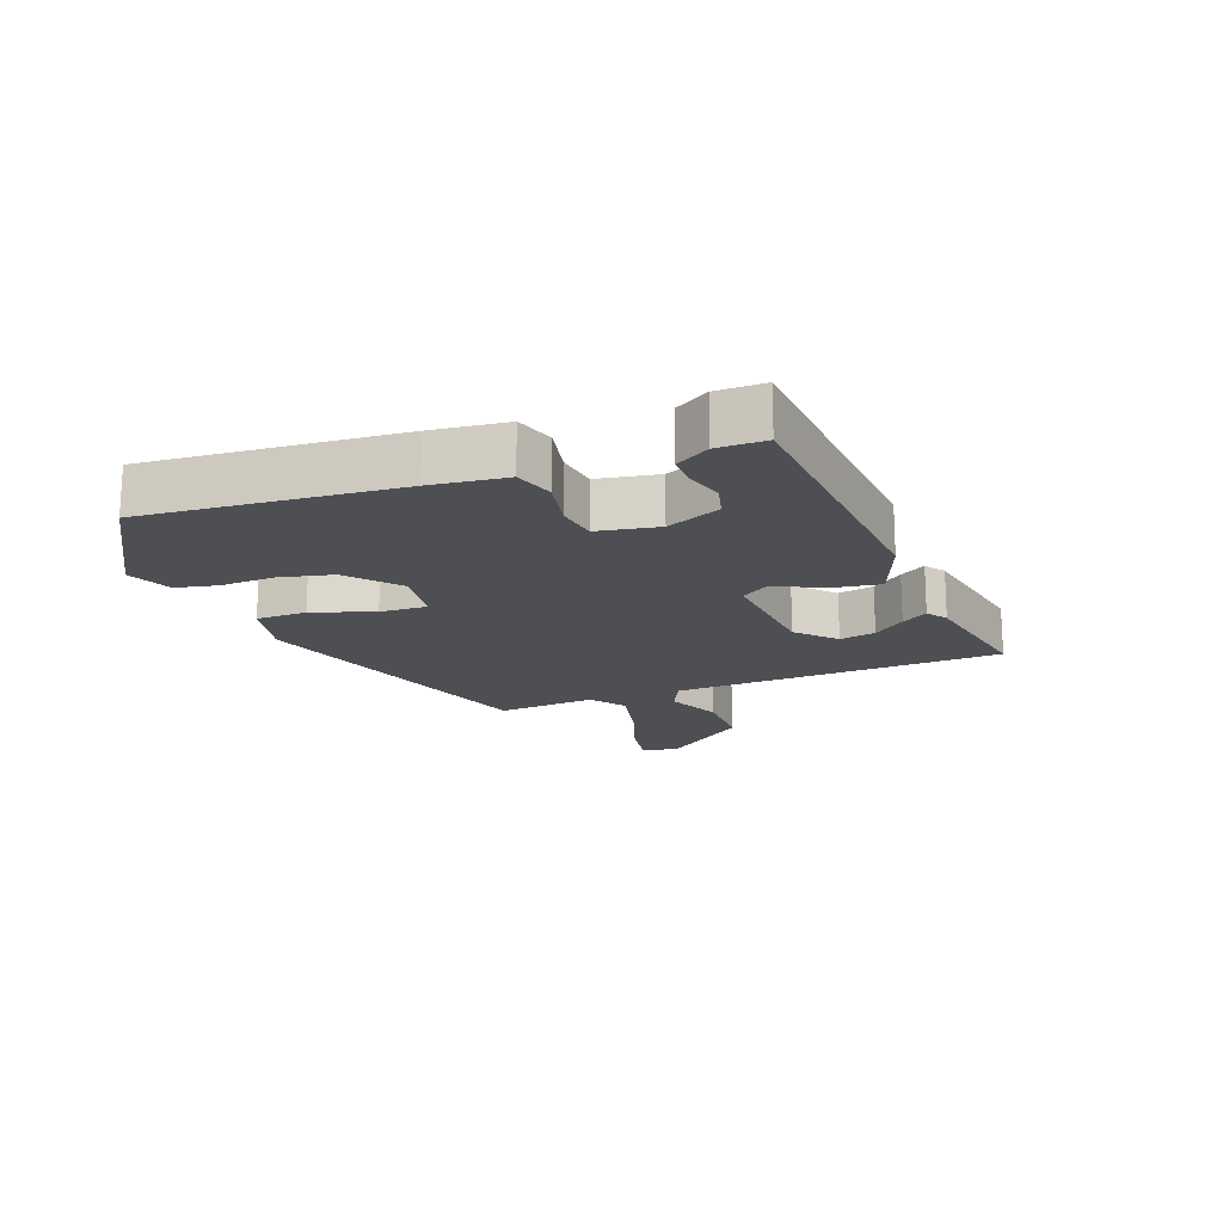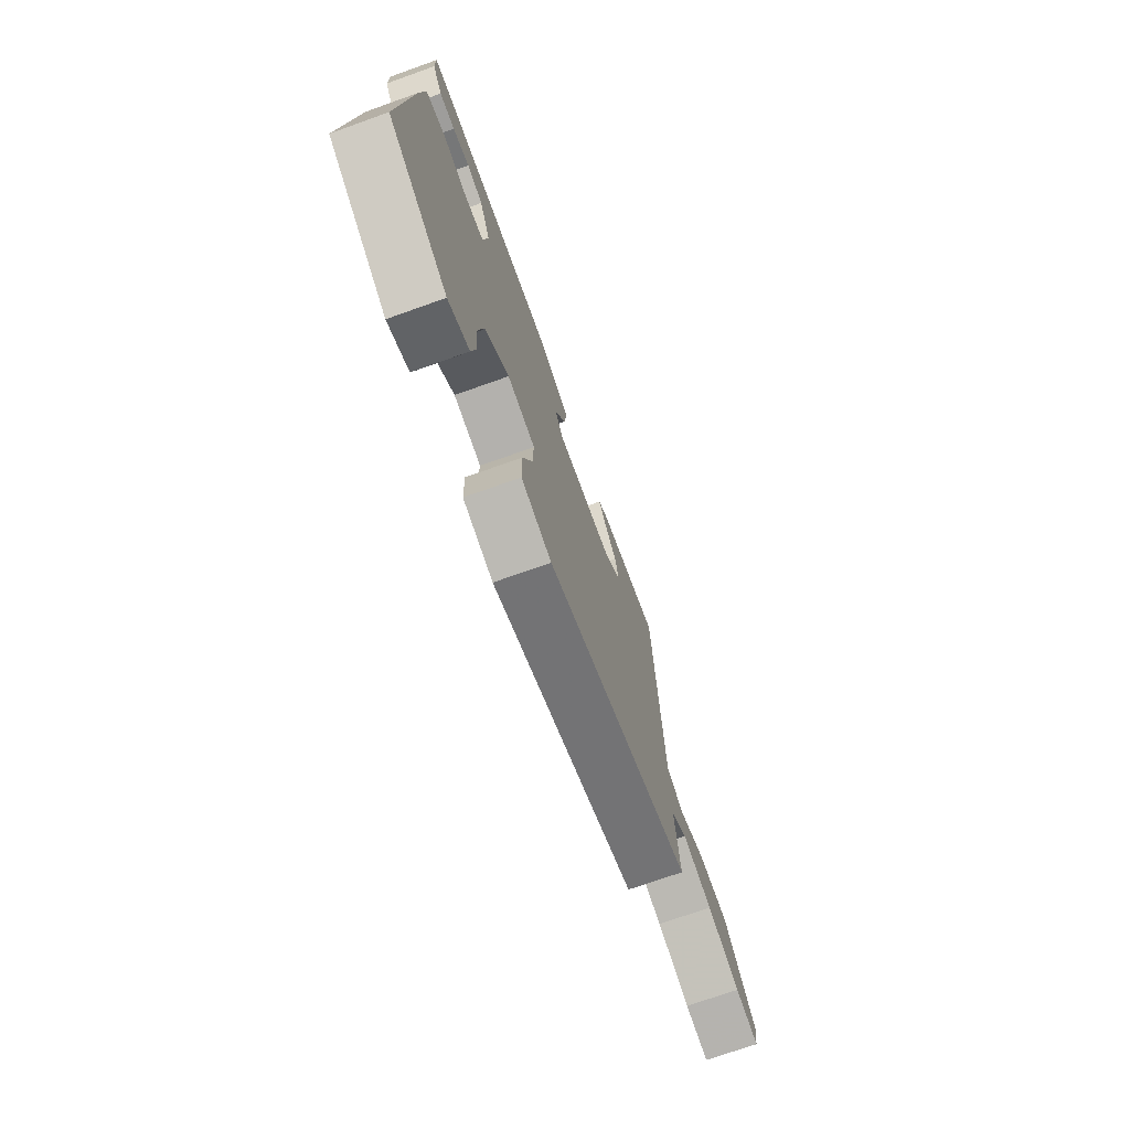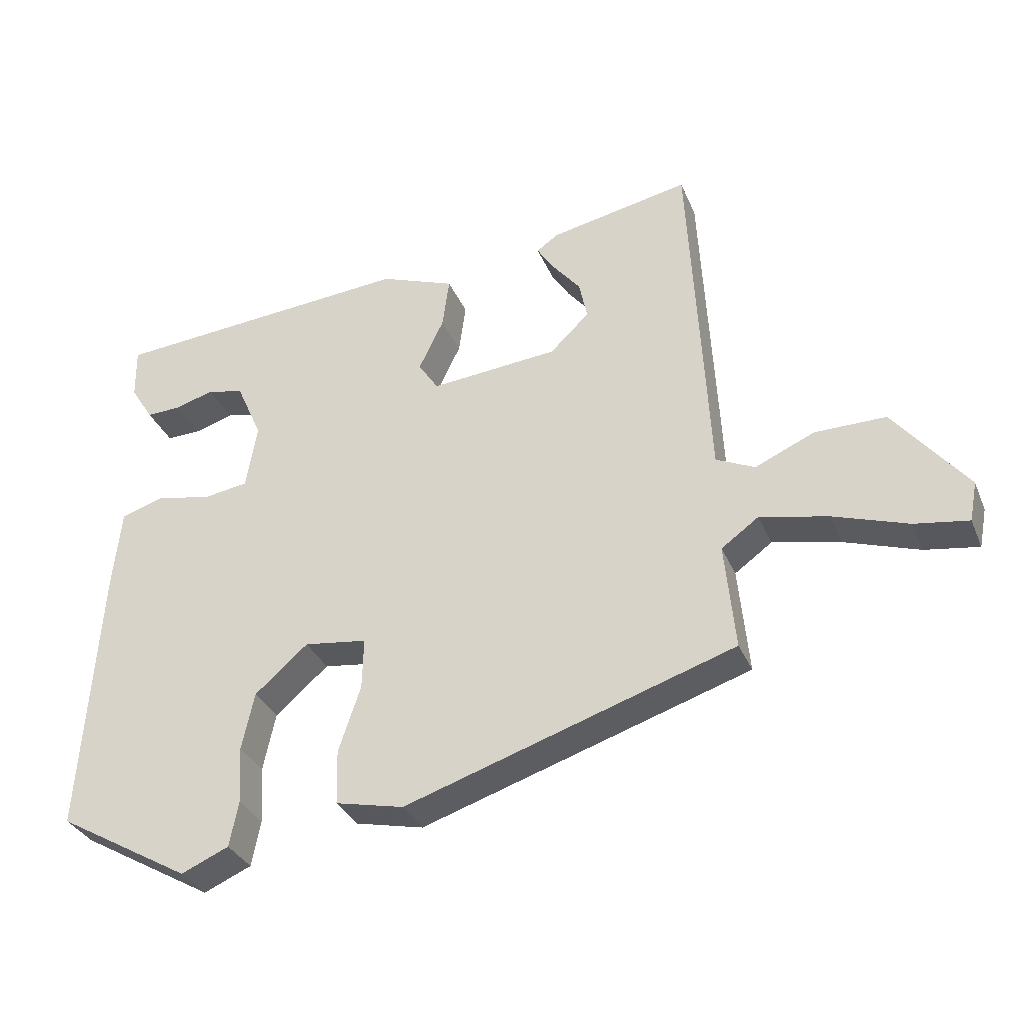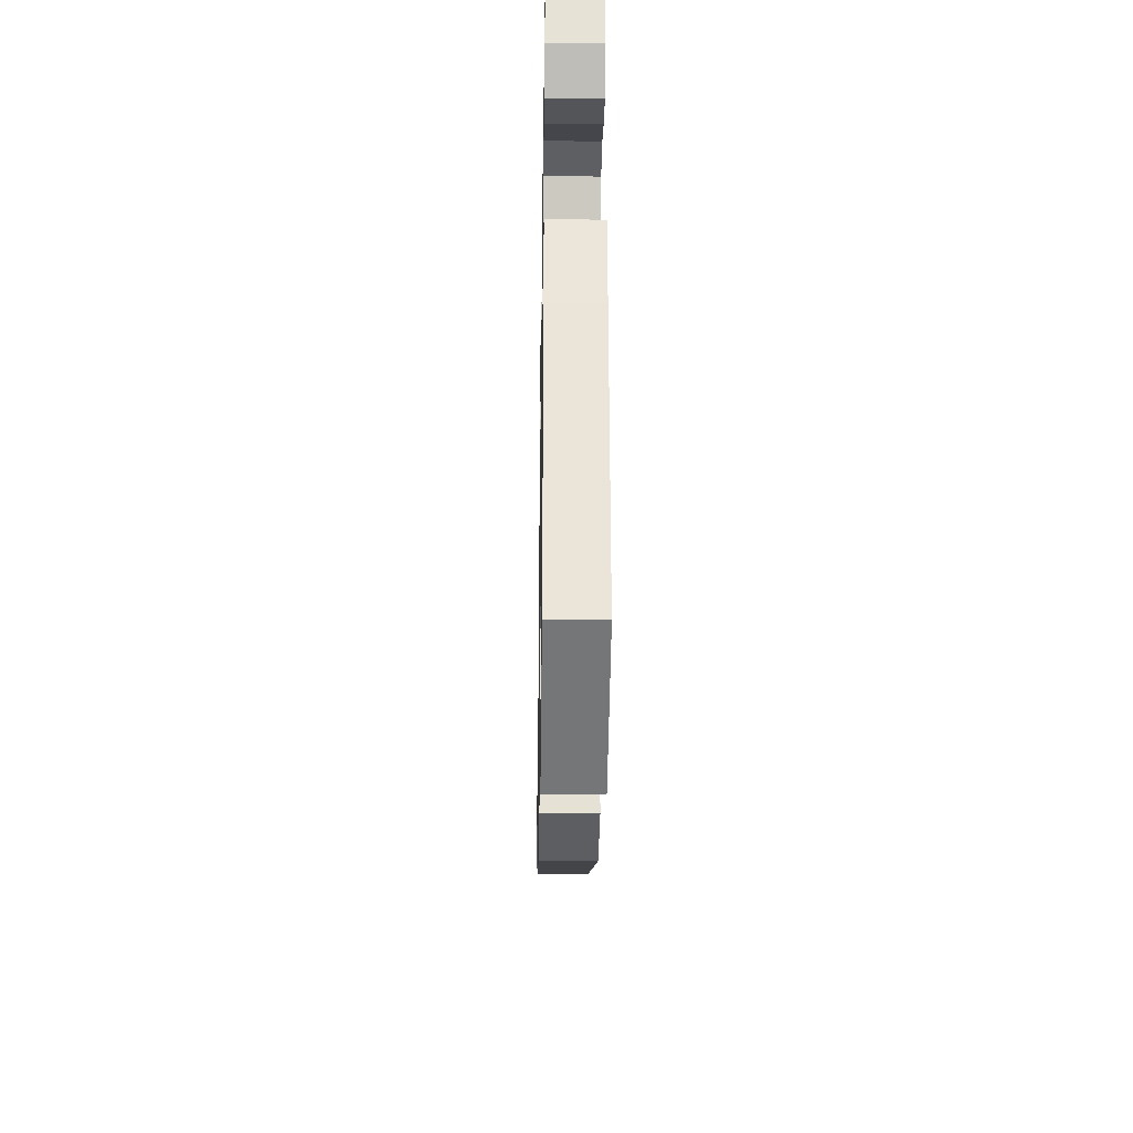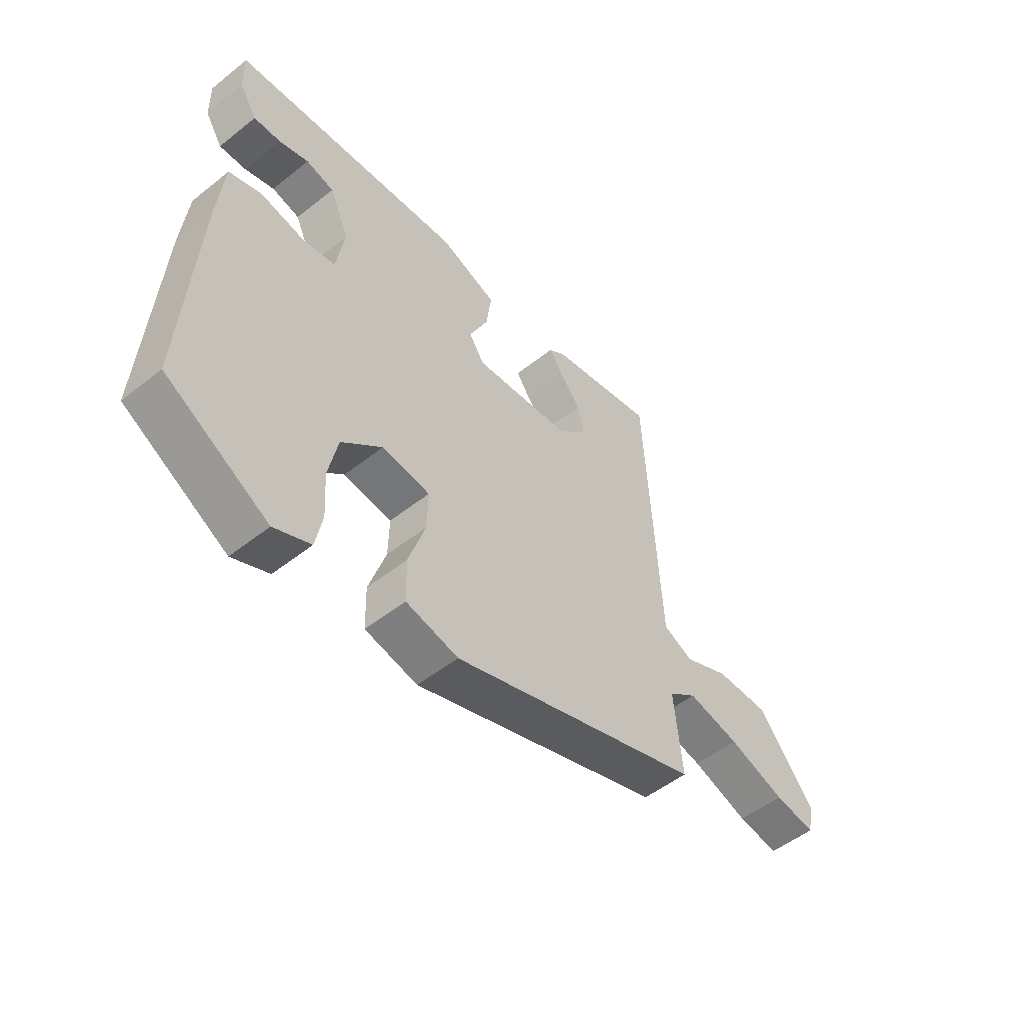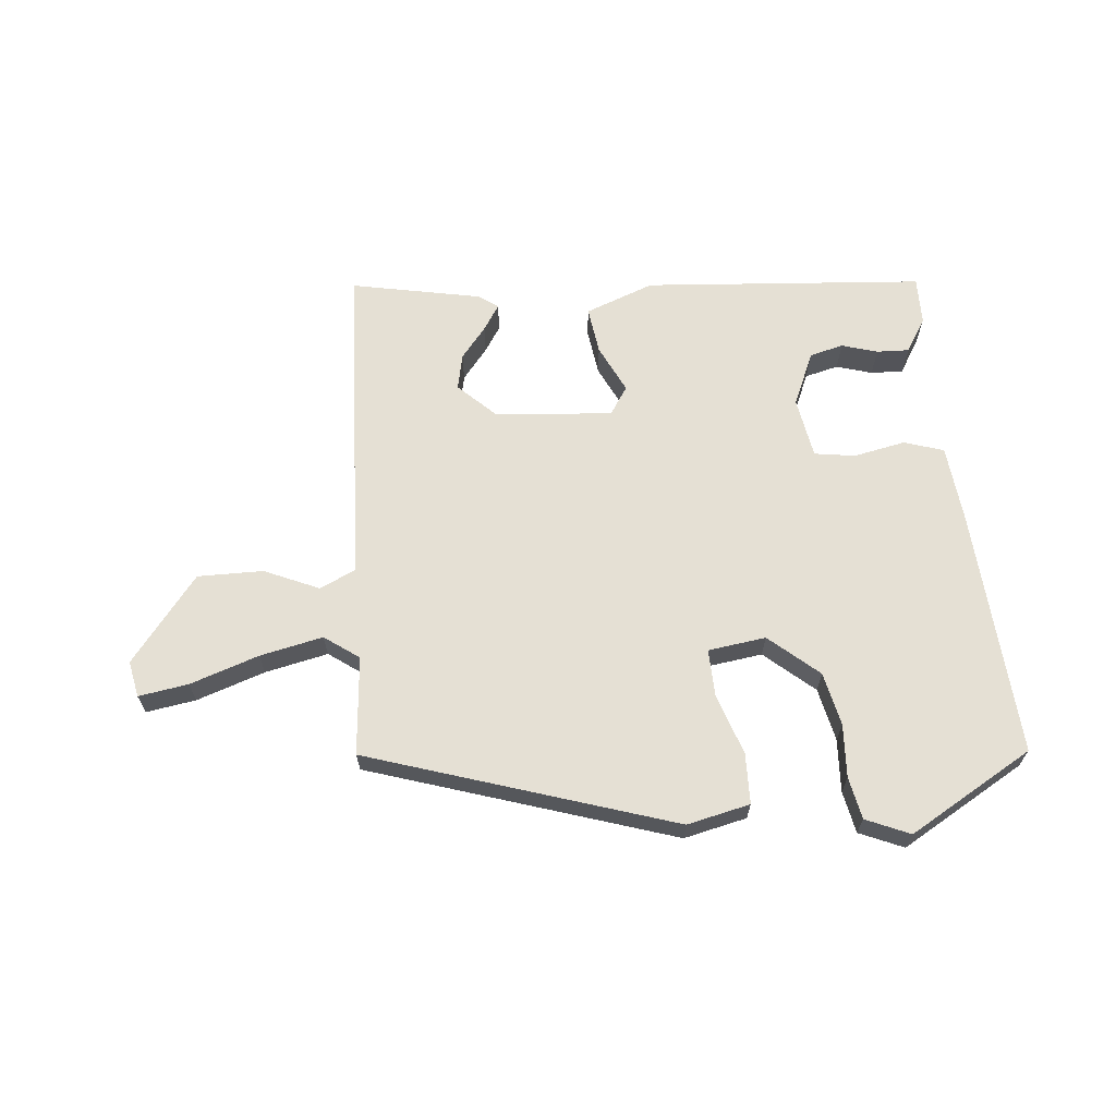
<metadata>
{"format":"obj","ext":"obj","renderer":"f3d","projection":"perspective","resolution":1024,"background":"white","views":[{"elev":-17.6,"azim":-69.9,"up":"+Y"},{"elev":-72.6,"azim":-70.4,"up":"+Z"},{"elev":-32.8,"azim":20.4,"up":"+Z"},{"elev":-26.9,"azim":-90.9,"up":"+Z"},{"elev":-51.6,"azim":-49.3,"up":"+Z"},{"elev":65.8,"azim":174.4,"up":"+Y"}]}
</metadata>
<code>
v 0.459 0.07 0.499
v 0.477 0.07 0.17
v 0.487 0.07 -0.016
v 0.543 0.07 -0.042
v 0.629 0.07 -0.004
v 0.732 0.07 -0.003
v 0.838 0.07 -0.136
v 0.827 0.07 -0.193
v 0.749 0.07 -0.181
v 0.641 0.07 -0.145
v 0.542 0.07 -0.124
v 0.488 0.07 -0.163
v 0.503 0.07 -0.318
v 0.025 0.07 -0.474
v -0.074 0.07 -0.452
v -0.076 0.07 -0.373
v -0.044 0.07 -0.277
v -0.042 0.07 -0.203
v -0.133 0.07 -0.191
v -0.21 0.07 -0.258
v -0.228 0.07 -0.342
v -0.223 0.07 -0.425
v -0.236 0.07 -0.491
v -0.305 0.07 -0.521
v -0.499 0.07 -0.41
v -0.473 0.07 -0.016
v -0.461 0.07 0.101
v -0.399 0.07 0.121
v -0.318 0.07 0.105
v -0.254 0.07 0.115
v -0.238 0.07 0.21
v -0.275 0.07 0.294
v -0.328 0.07 0.307
v -0.384 0.07 0.29
v -0.435 0.07 0.288
v -0.468 0.07 0.341
v -0.469 0.07 0.416
v -0.03 0.07 0.452
v 0.078 0.07 0.412
v 0.068 0.07 0.338
v 0.032 0.07 0.263
v 0.061 0.07 0.219
v 0.246 0.07 0.236
v 0.303 0.07 0.291
v 0.291 0.07 0.347
v 0.251 0.07 0.396
v 0.225 0.07 0.436
v 0.256 0.07 0.458
v 0.459 0 0.499
v 0.477 0 0.17
v 0.487 0 -0.016
v 0.543 0 -0.042
v 0.629 0 -0.004
v 0.732 0 -0.003
v 0.838 0 -0.136
v 0.827 0 -0.193
v 0.749 0 -0.181
v 0.641 0 -0.145
v 0.542 0 -0.124
v 0.488 0 -0.163
v 0.503 0 -0.318
v 0.025 0 -0.474
v -0.074 0 -0.452
v -0.076 0 -0.373
v -0.044 0 -0.277
v -0.042 0 -0.203
v -0.133 0 -0.191
v -0.21 0 -0.258
v -0.228 0 -0.342
v -0.223 0 -0.425
v -0.236 0 -0.491
v -0.305 0 -0.521
v -0.499 0 -0.41
v -0.473 0 -0.016
v -0.461 0 0.101
v -0.399 0 0.121
v -0.318 0 0.105
v -0.254 0 0.115
v -0.238 0 0.21
v -0.275 0 0.294
v -0.328 0 0.307
v -0.384 0 0.29
v -0.435 0 0.288
v -0.468 0 0.341
v -0.469 0 0.416
v -0.03 0 0.452
v 0.078 0 0.412
v 0.068 0 0.338
v 0.032 0 0.263
v 0.061 0 0.219
v 0.246 0 0.236
v 0.303 0 0.291
v 0.291 0 0.347
v 0.251 0 0.396
v 0.225 0 0.436
v 0.256 0 0.458
f 45 46 47 48
f 45 48 1 2
f 44 45 2 3
f 43 44 3
f 42 43 3
f 38 39 40 41
f 36 37 38 41
f 36 41 42
f 33 34 35 36
f 33 36 42
f 32 33 42
f 31 32 42 3
f 26 27 28 29
f 26 29 30
f 25 26 30
f 24 25 30
f 21 22 23 24
f 20 21 24 30
f 19 20 30 31
f 14 15 16 17
f 12 13 14 17
f 11 12 17 18
f 7 8 9 10
f 7 10 11
f 4 5 6 7
f 4 7 11
f 11 18 19 31
f 3 4 11 31
f 96 95 94 93
f 50 49 96 93
f 51 50 93 92
f 51 92 91
f 51 91 90
f 89 88 87 86
f 89 86 85 84
f 90 89 84
f 84 83 82 81
f 90 84 81
f 90 81 80
f 51 90 80 79
f 77 76 75 74
f 78 77 74
f 78 74 73
f 78 73 72
f 72 71 70 69
f 78 72 69 68
f 79 78 68 67
f 65 64 63 62
f 65 62 61 60
f 66 65 60 59
f 58 57 56 55
f 59 58 55
f 55 54 53 52
f 59 55 52
f 79 67 66 59
f 79 59 52 51
f 1 49 50 2
f 2 50 51 3
f 3 51 52 4
f 4 52 53 5
f 5 53 54 6
f 6 54 55 7
f 7 55 56 8
f 8 56 57 9
f 9 57 58 10
f 10 58 59 11
f 11 59 60 12
f 12 60 61 13
f 13 61 62 14
f 14 62 63 15
f 15 63 64 16
f 16 64 65 17
f 17 65 66 18
f 18 66 67 19
f 19 67 68 20
f 20 68 69 21
f 21 69 70 22
f 22 70 71 23
f 23 71 72 24
f 24 72 73 25
f 25 73 74 26
f 26 74 75 27
f 27 75 76 28
f 28 76 77 29
f 29 77 78 30
f 30 78 79 31
f 31 79 80 32
f 32 80 81 33
f 33 81 82 34
f 34 82 83 35
f 35 83 84 36
f 36 84 85 37
f 37 85 86 38
f 38 86 87 39
f 39 87 88 40
f 40 88 89 41
f 41 89 90 42
f 42 90 91 43
f 43 91 92 44
f 44 92 93 45
f 45 93 94 46
f 46 94 95 47
f 47 95 96 48
f 48 96 49 1

</code>
